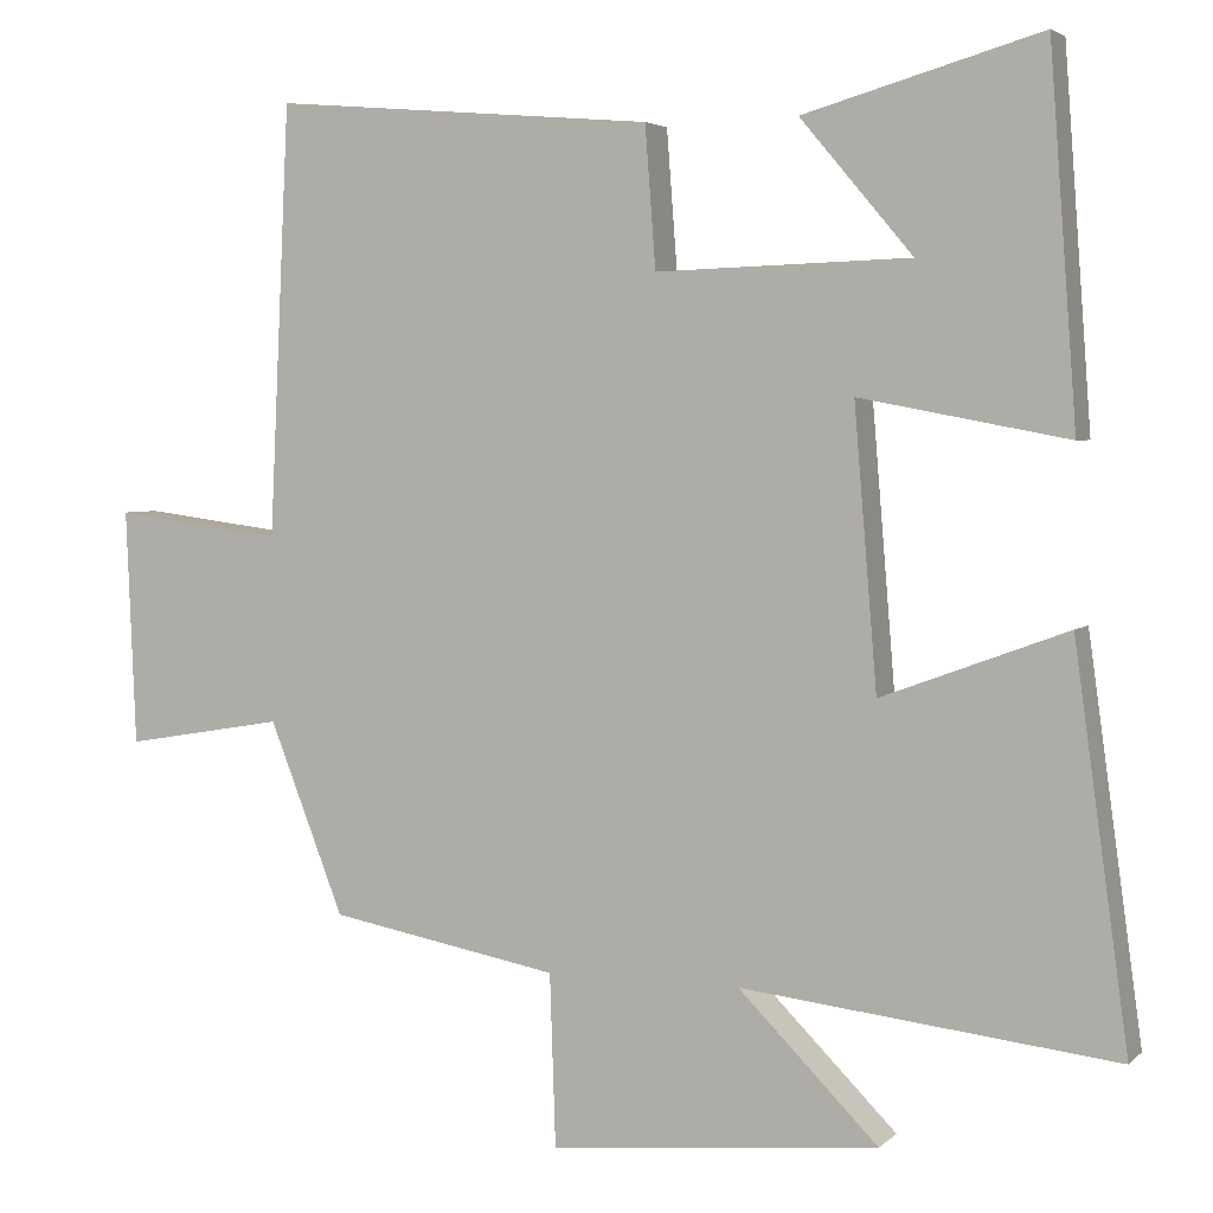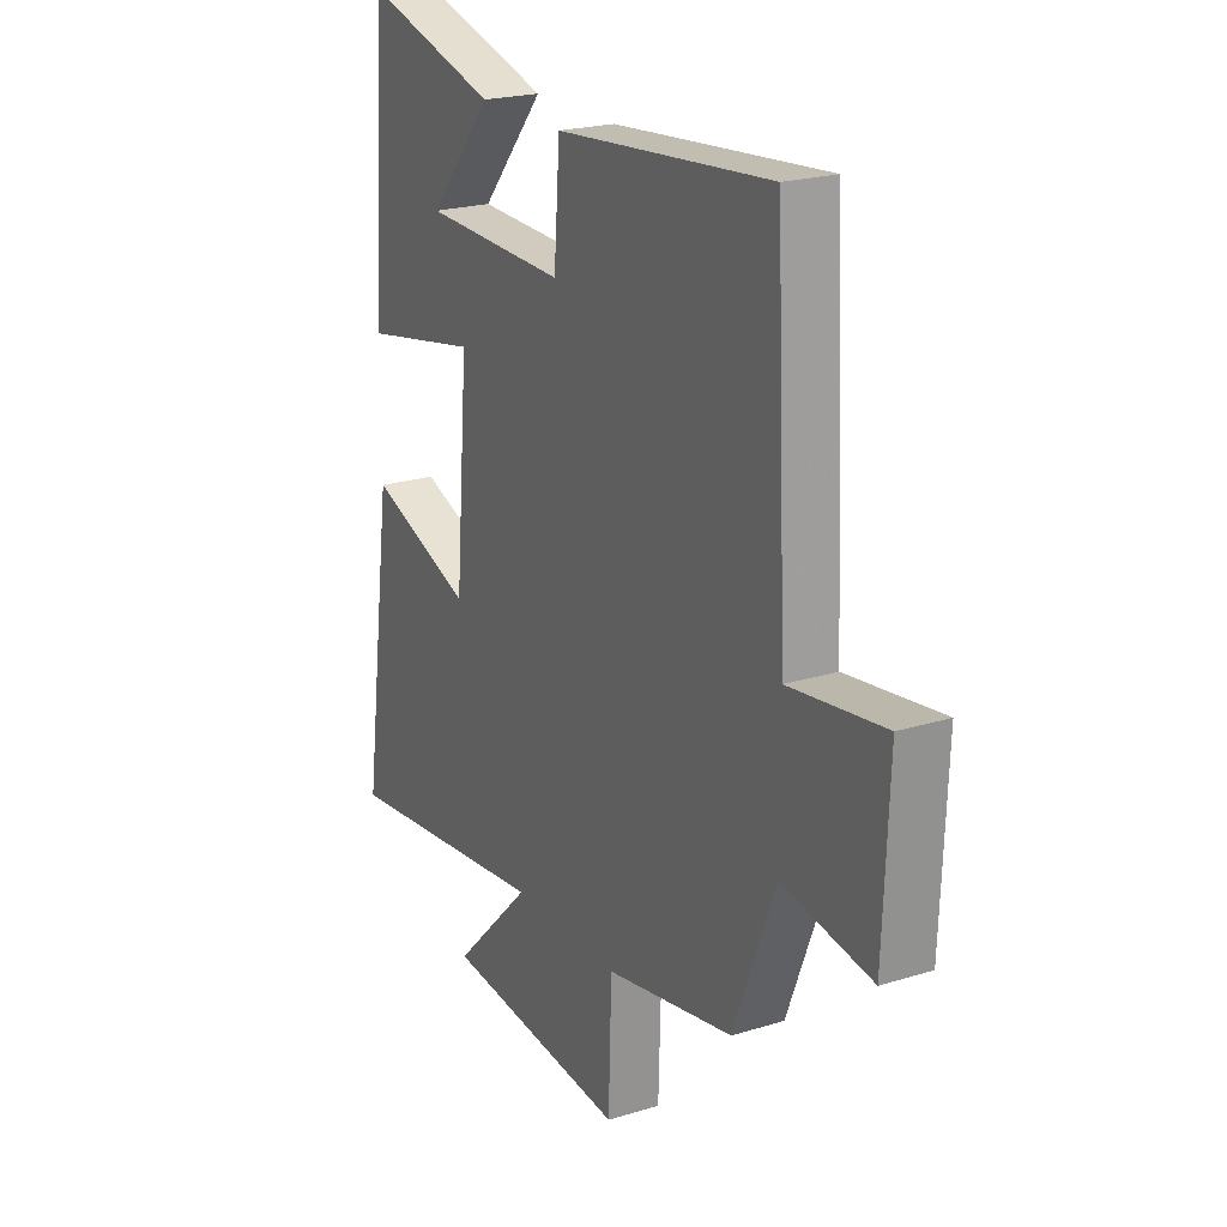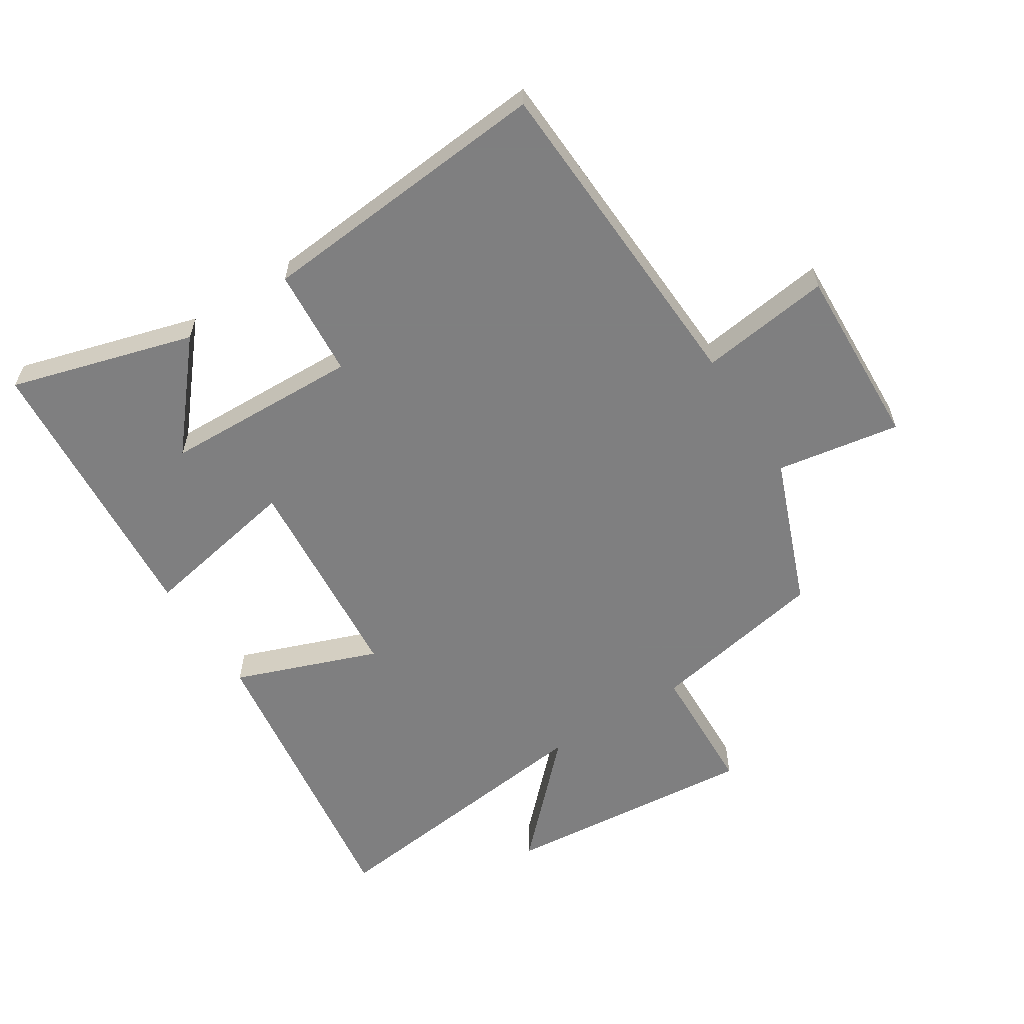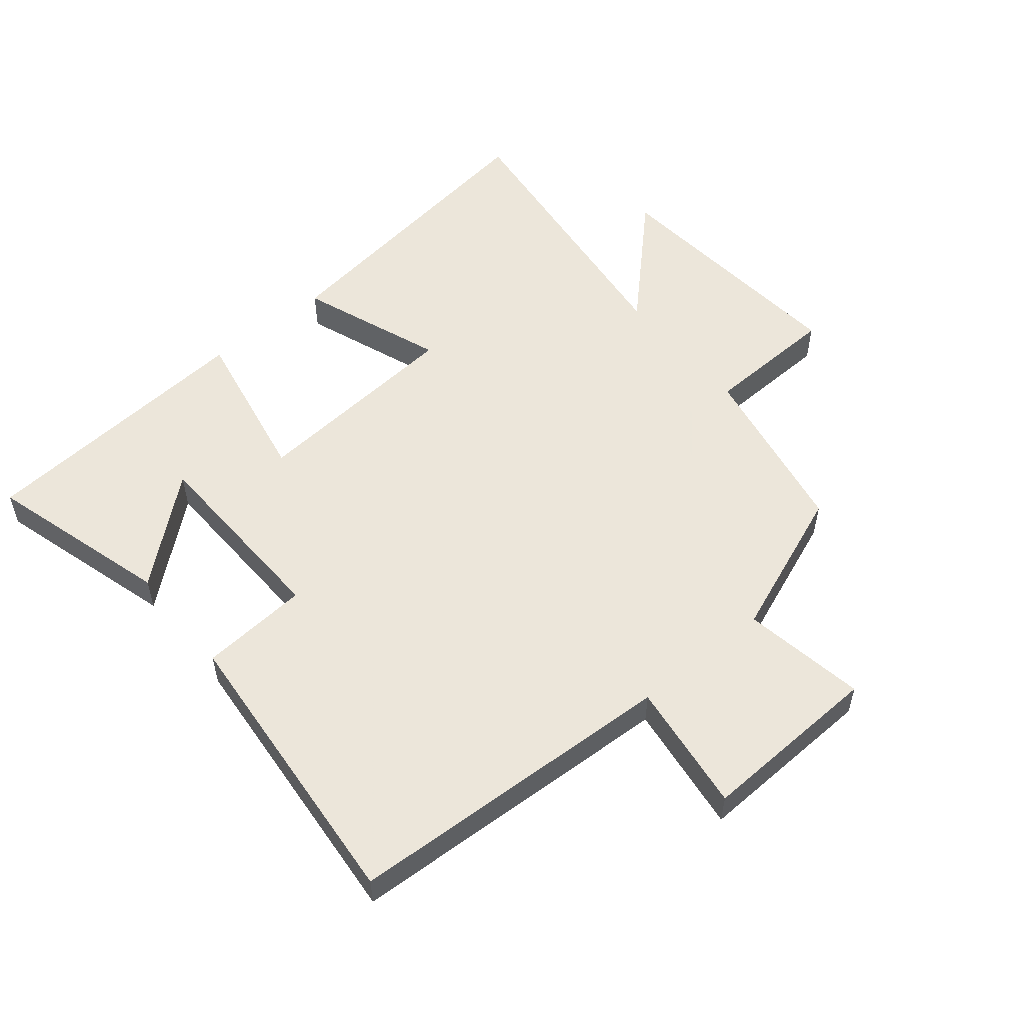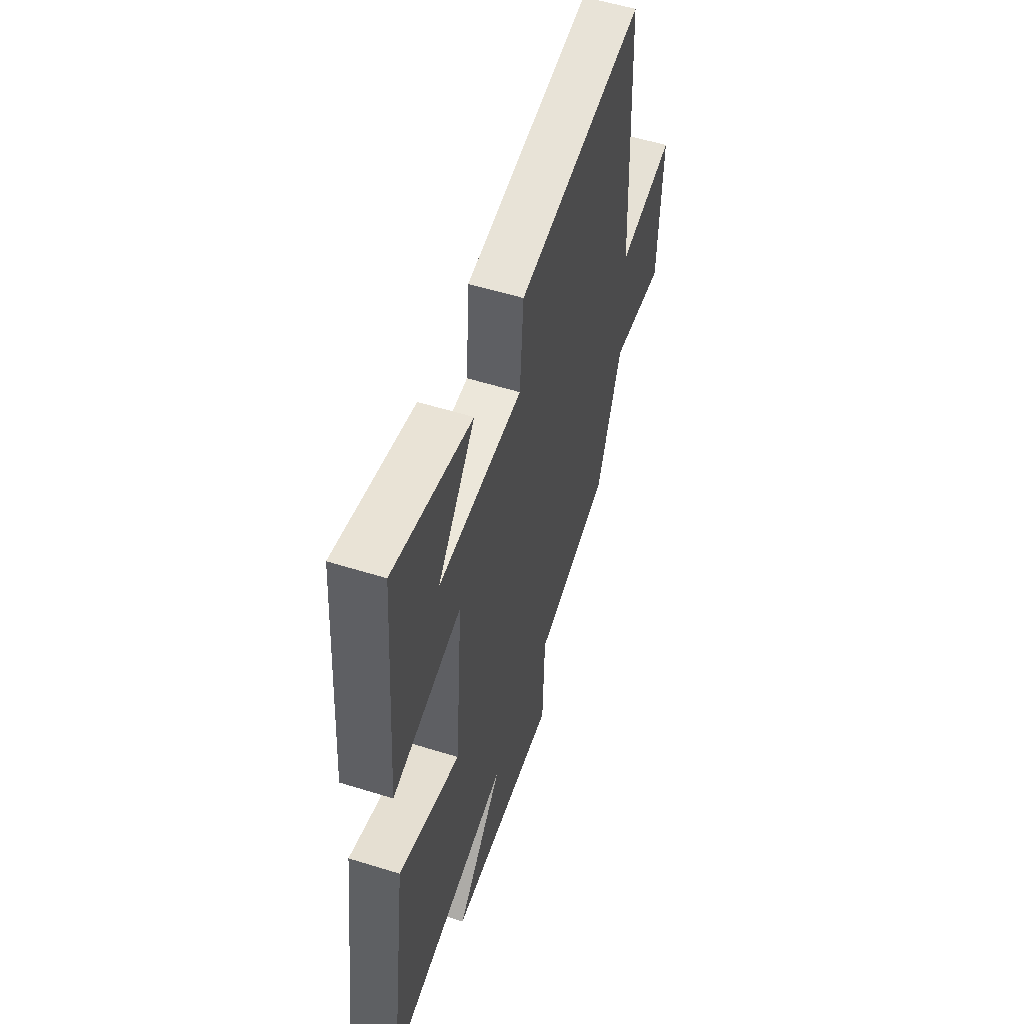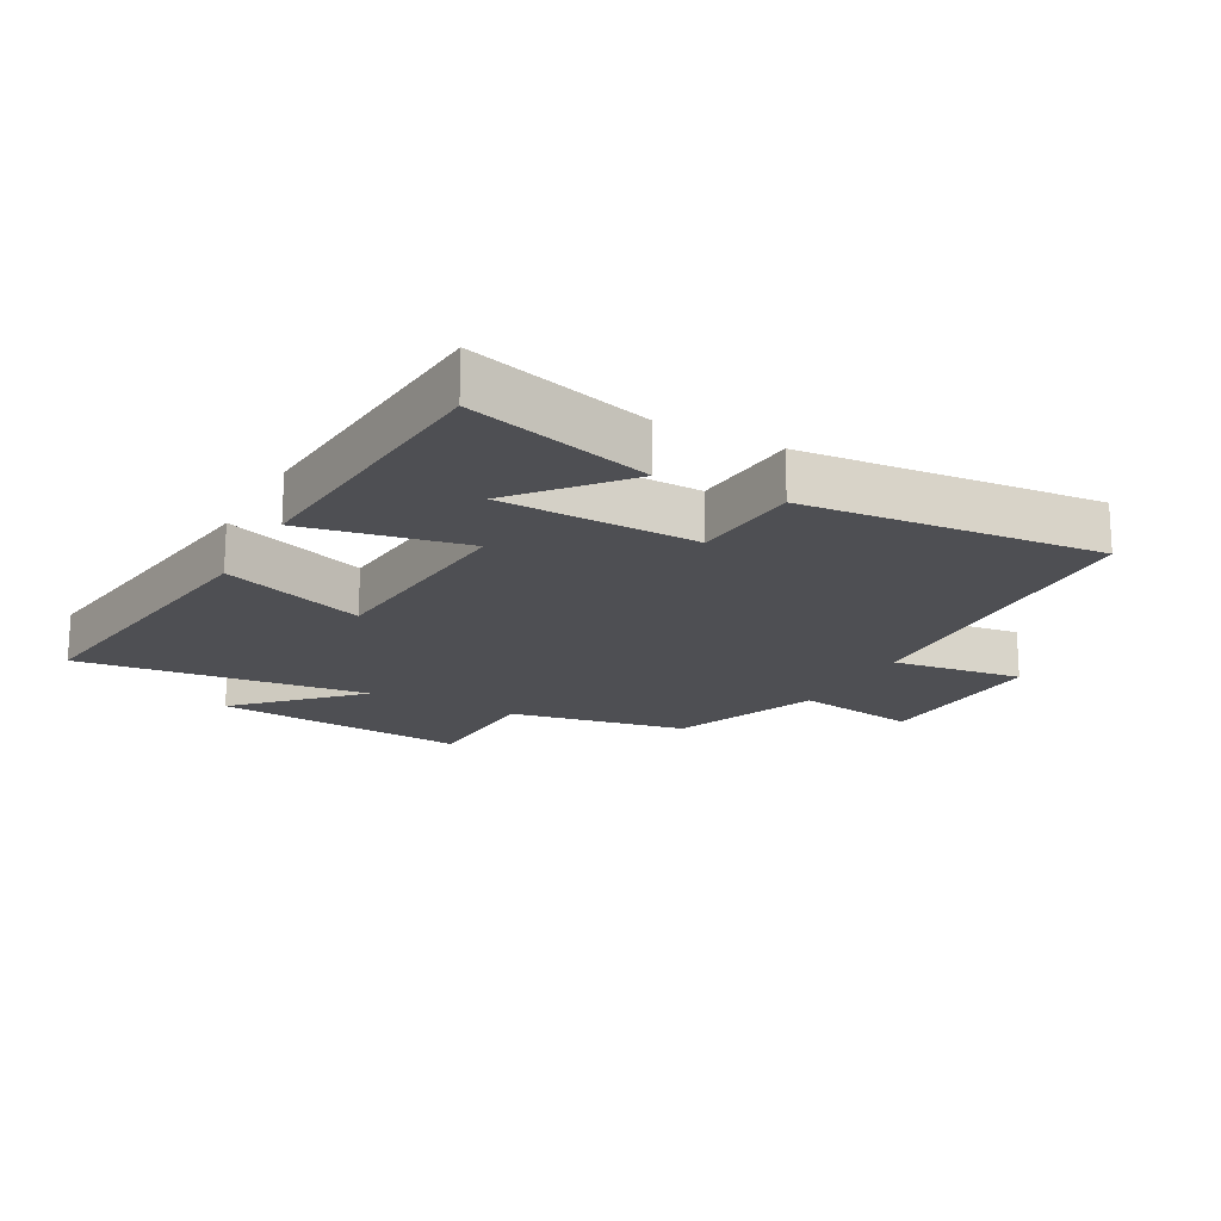
<metadata>
{"format":"obj","ext":"obj","renderer":"f3d","projection":"perspective","resolution":1024,"background":"white","views":[{"elev":3.7,"azim":-157.7,"up":"+Z"},{"elev":21.7,"azim":61.3,"up":"+Z"},{"elev":-59.9,"azim":32.5,"up":"+Y"},{"elev":54.6,"azim":50.6,"up":"+Y"},{"elev":56.0,"azim":-71.9,"up":"+Z"},{"elev":-18.2,"azim":-28.4,"up":"+Y"}]}
</metadata>
<code>
v -0.566 0.07 -0.552
v -0.5 0.07 -0.073
v -0.274 0.07 -0.157
v -0.246 0.07 0.183
v -0.5 0.07 0.135
v -0.467 0.07 0.583
v -0.178 0.07 0.5
v -0.315 0.07 0.338
v -0.005 0.07 0.328
v 0.008 0.07 0.5
v 0.475 0.07 0.54
v 0.5 0.07 0.014
v 0.707 0.07 0.041
v 0.695 0.07 -0.247
v 0.5 0.07 -0.214
v 0.409 0.07 -0.448
v 0.129 0.07 -0.5
v 0.122 0.07 -0.71
v -0.28 0.07 -0.672
v -0.109 0.07 -0.5
v -0.566 0 -0.552
v -0.5 0 -0.073
v -0.274 0 -0.157
v -0.246 0 0.183
v -0.5 0 0.135
v -0.467 0 0.583
v -0.178 0 0.5
v -0.315 0 0.338
v -0.005 0 0.328
v 0.008 0 0.5
v 0.475 0 0.54
v 0.5 0 0.014
v 0.707 0 0.041
v 0.695 0 -0.247
v 0.5 0 -0.214
v 0.409 0 -0.448
v 0.129 0 -0.5
v 0.122 0 -0.71
v -0.28 0 -0.672
v -0.109 0 -0.5
f 17 18 19 20
f 15 16 17 20
f 15 20 1
f 12 13 14 15
f 11 12 15
f 10 11 15
f 9 10 15
f 8 9 15
f 5 6 7 8
f 4 5 8
f 4 8 15
f 3 4 15
f 1 2 3
f 1 3 15
f 40 39 38 37
f 40 37 36 35
f 21 40 35
f 35 34 33 32
f 35 32 31
f 35 31 30
f 35 30 29
f 35 29 28
f 28 27 26 25
f 28 25 24
f 35 28 24
f 35 24 23
f 23 22 21
f 35 23 21
f 1 21 22 2
f 2 22 23 3
f 3 23 24 4
f 4 24 25 5
f 5 25 26 6
f 6 26 27 7
f 7 27 28 8
f 8 28 29 9
f 9 29 30 10
f 10 30 31 11
f 11 31 32 12
f 12 32 33 13
f 13 33 34 14
f 14 34 35 15
f 15 35 36 16
f 16 36 37 17
f 17 37 38 18
f 18 38 39 19
f 19 39 40 20
f 20 40 21 1

</code>
